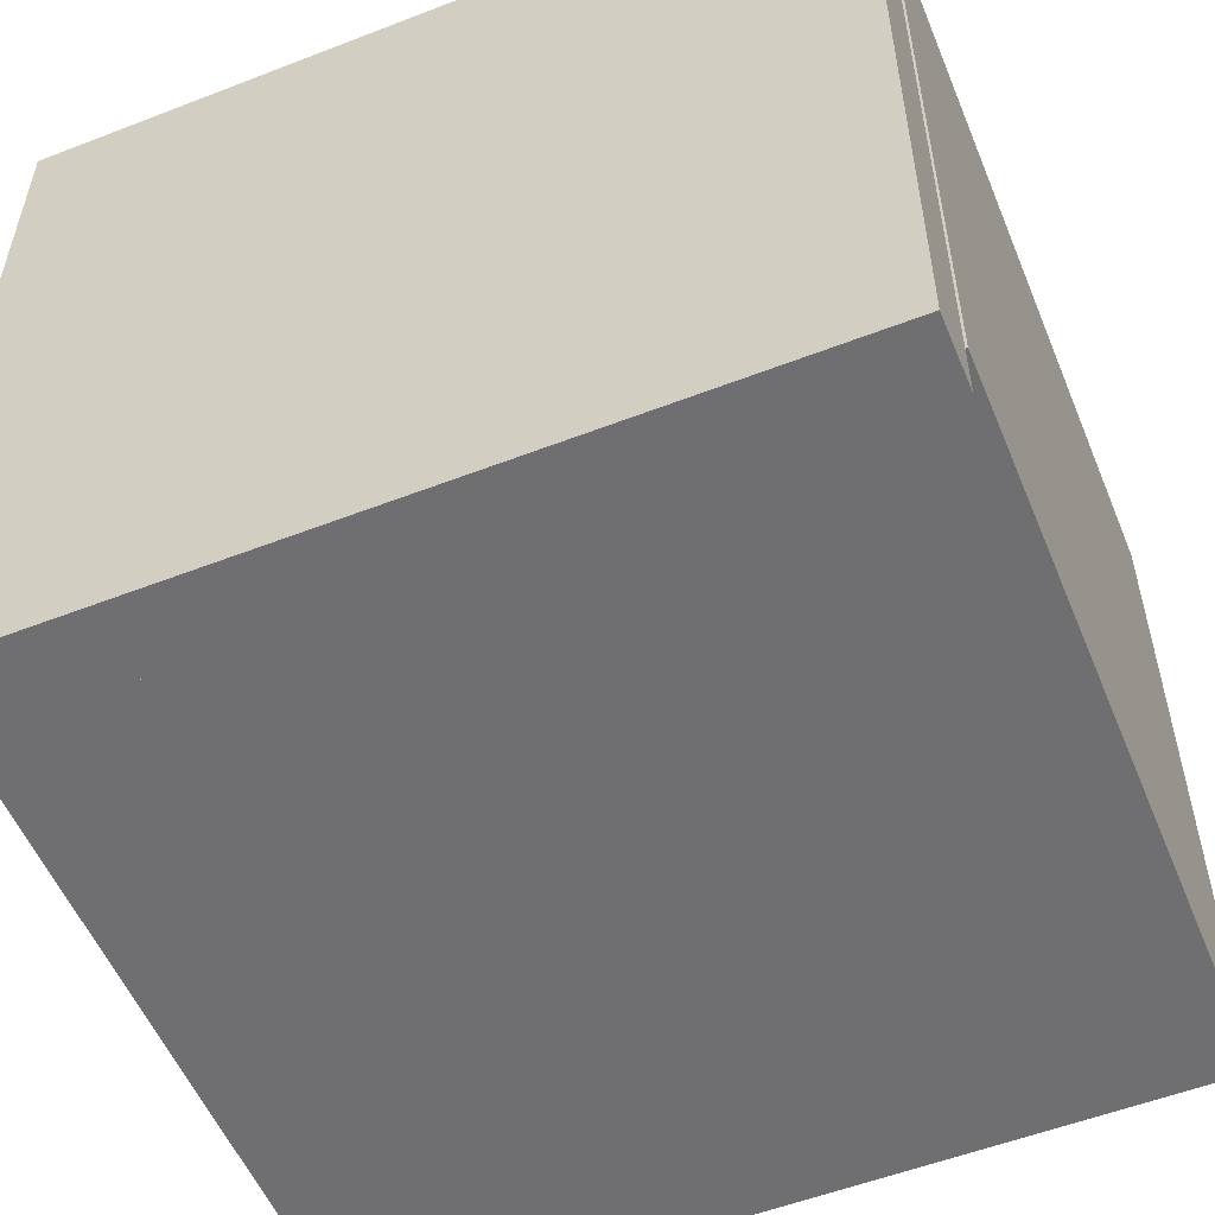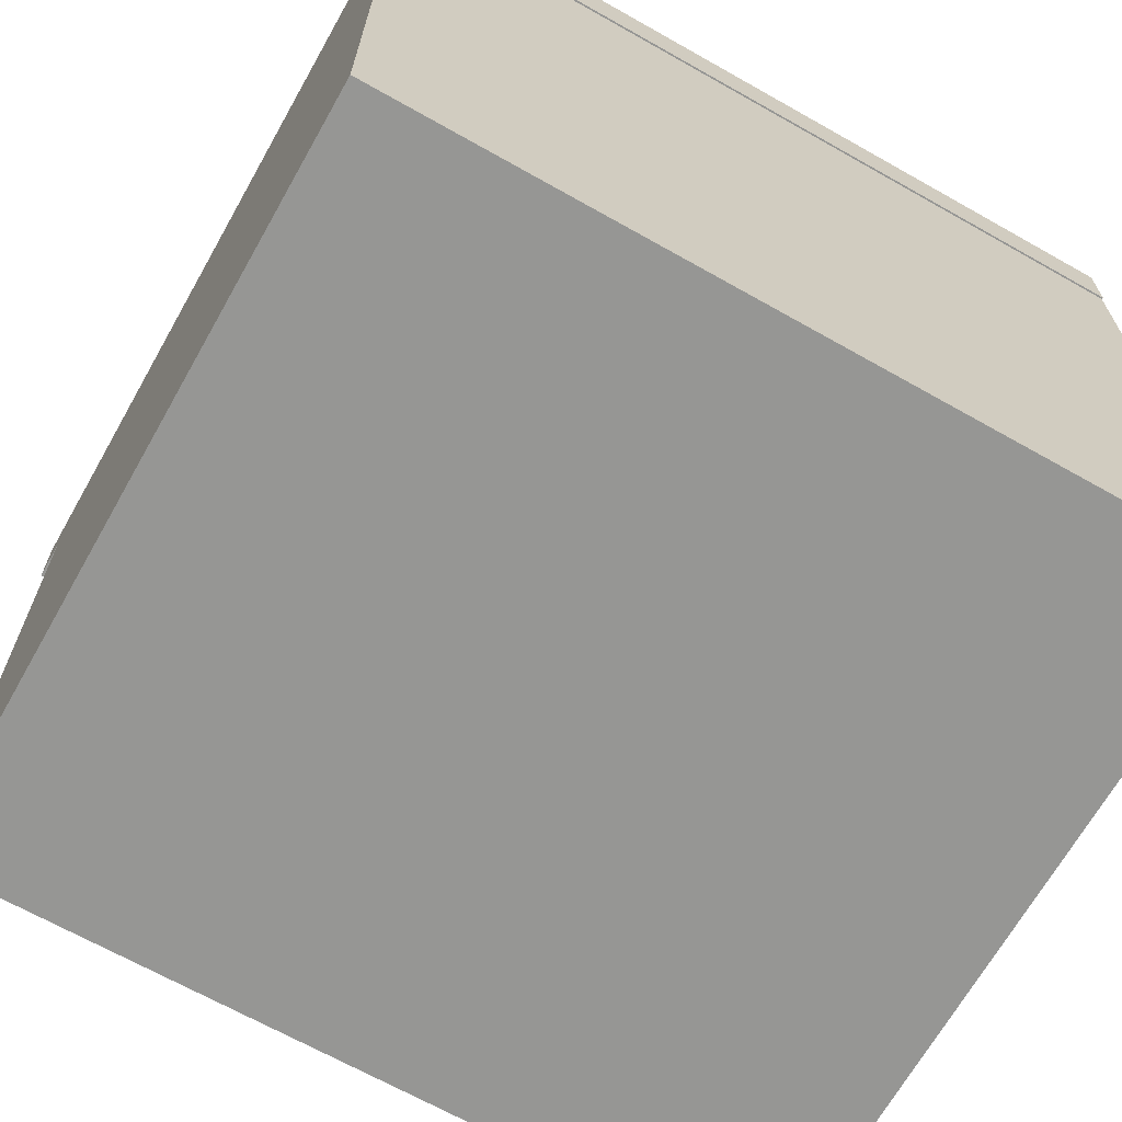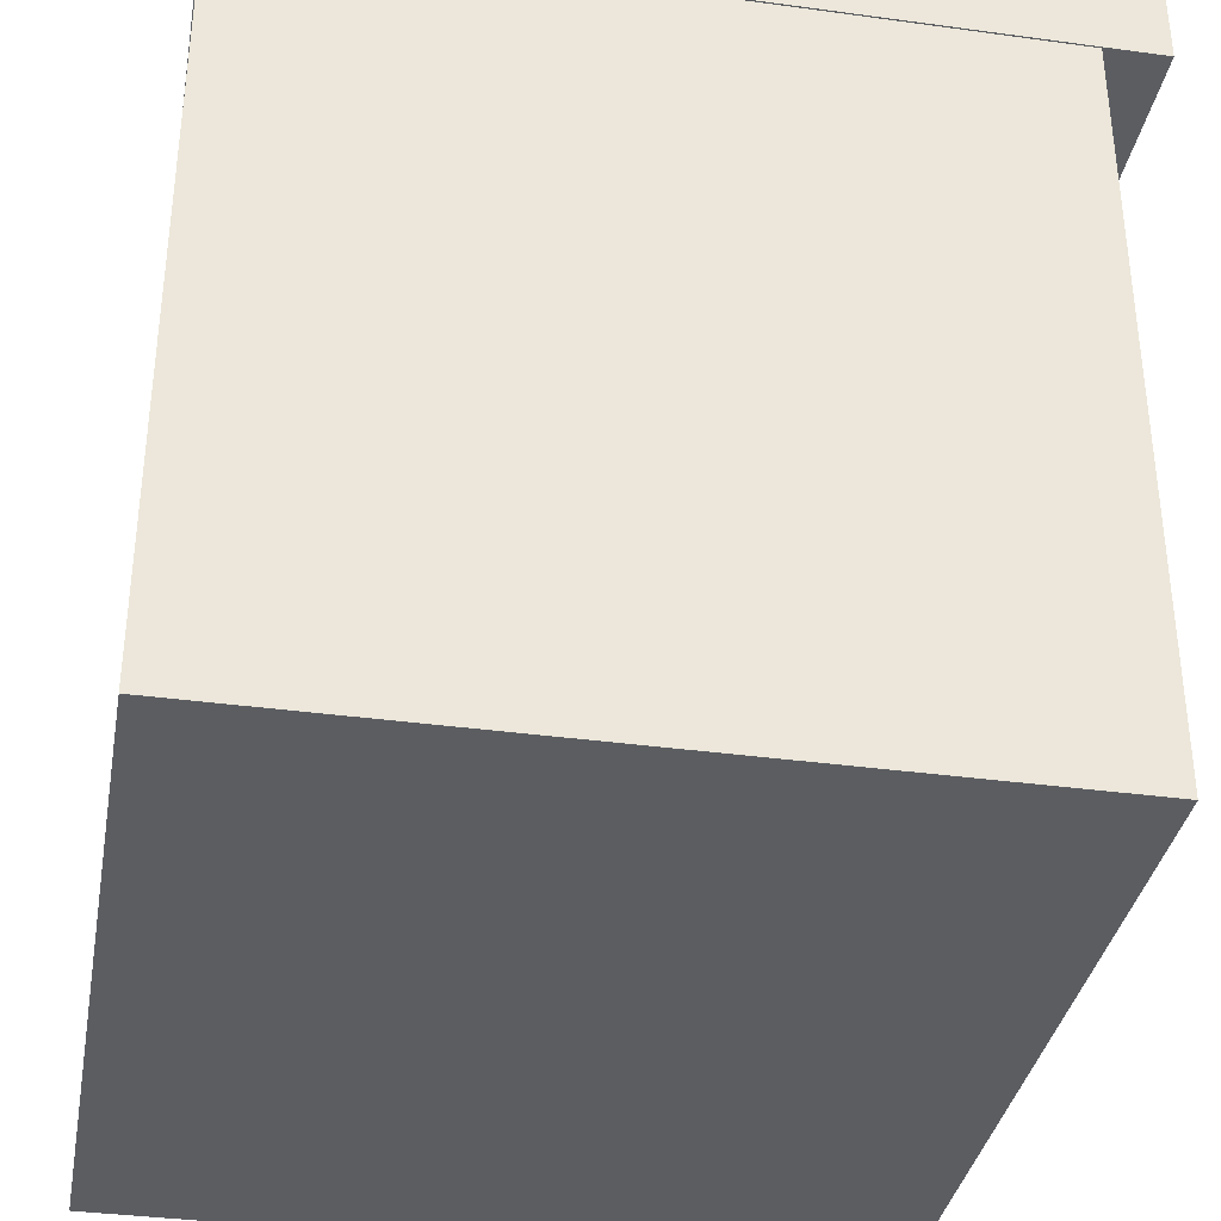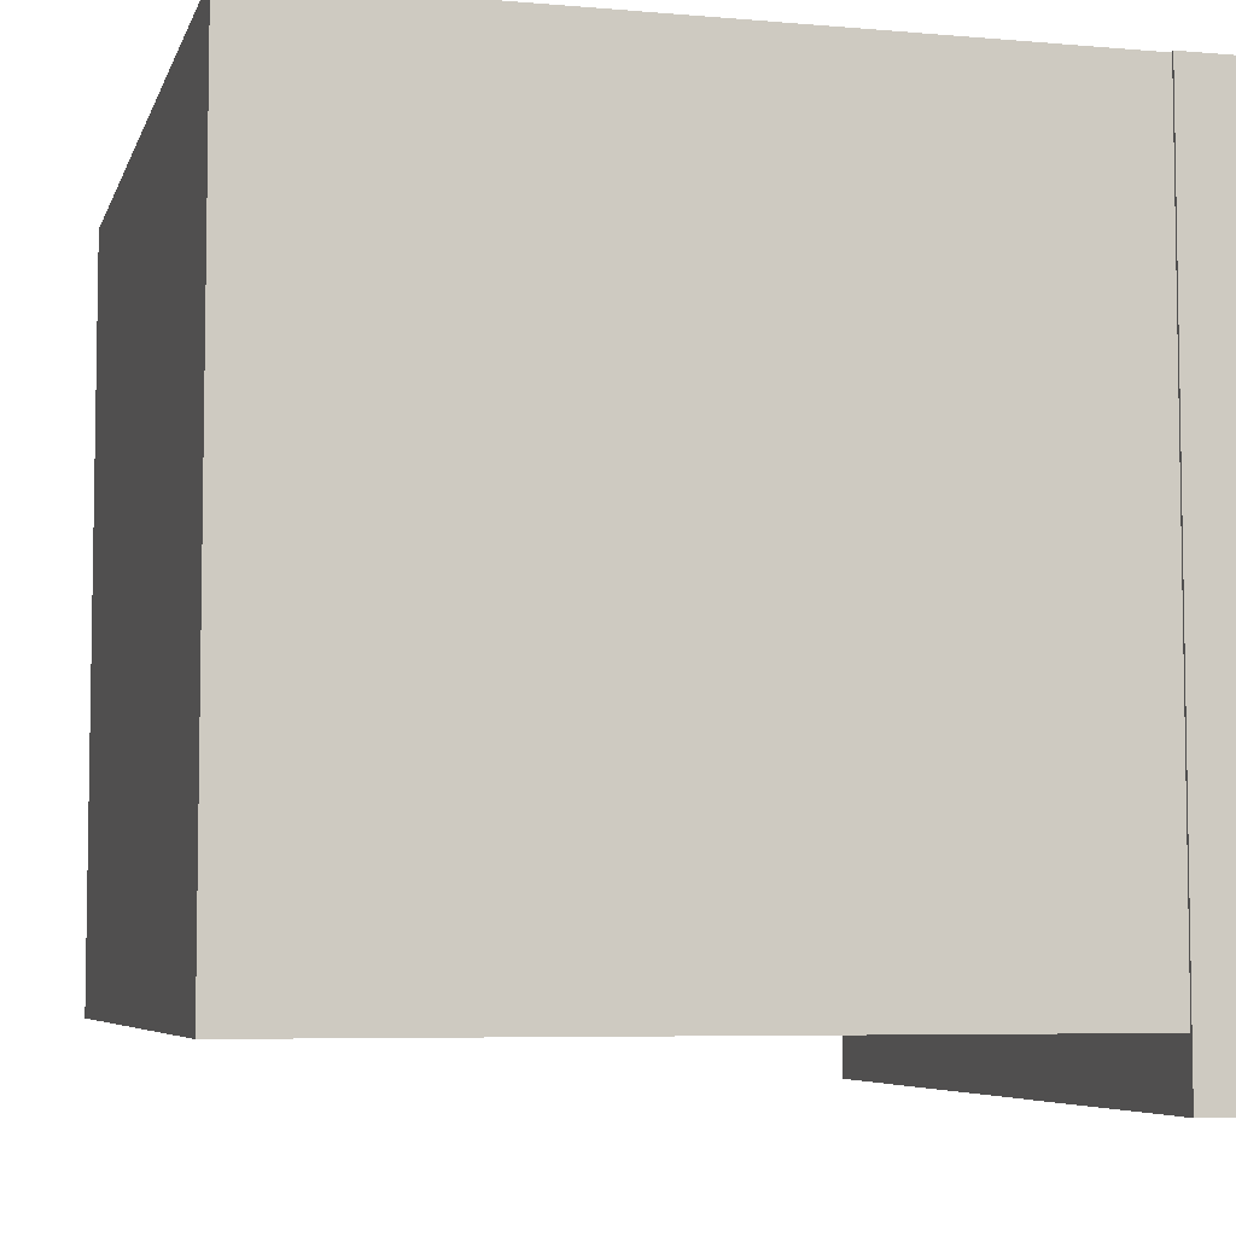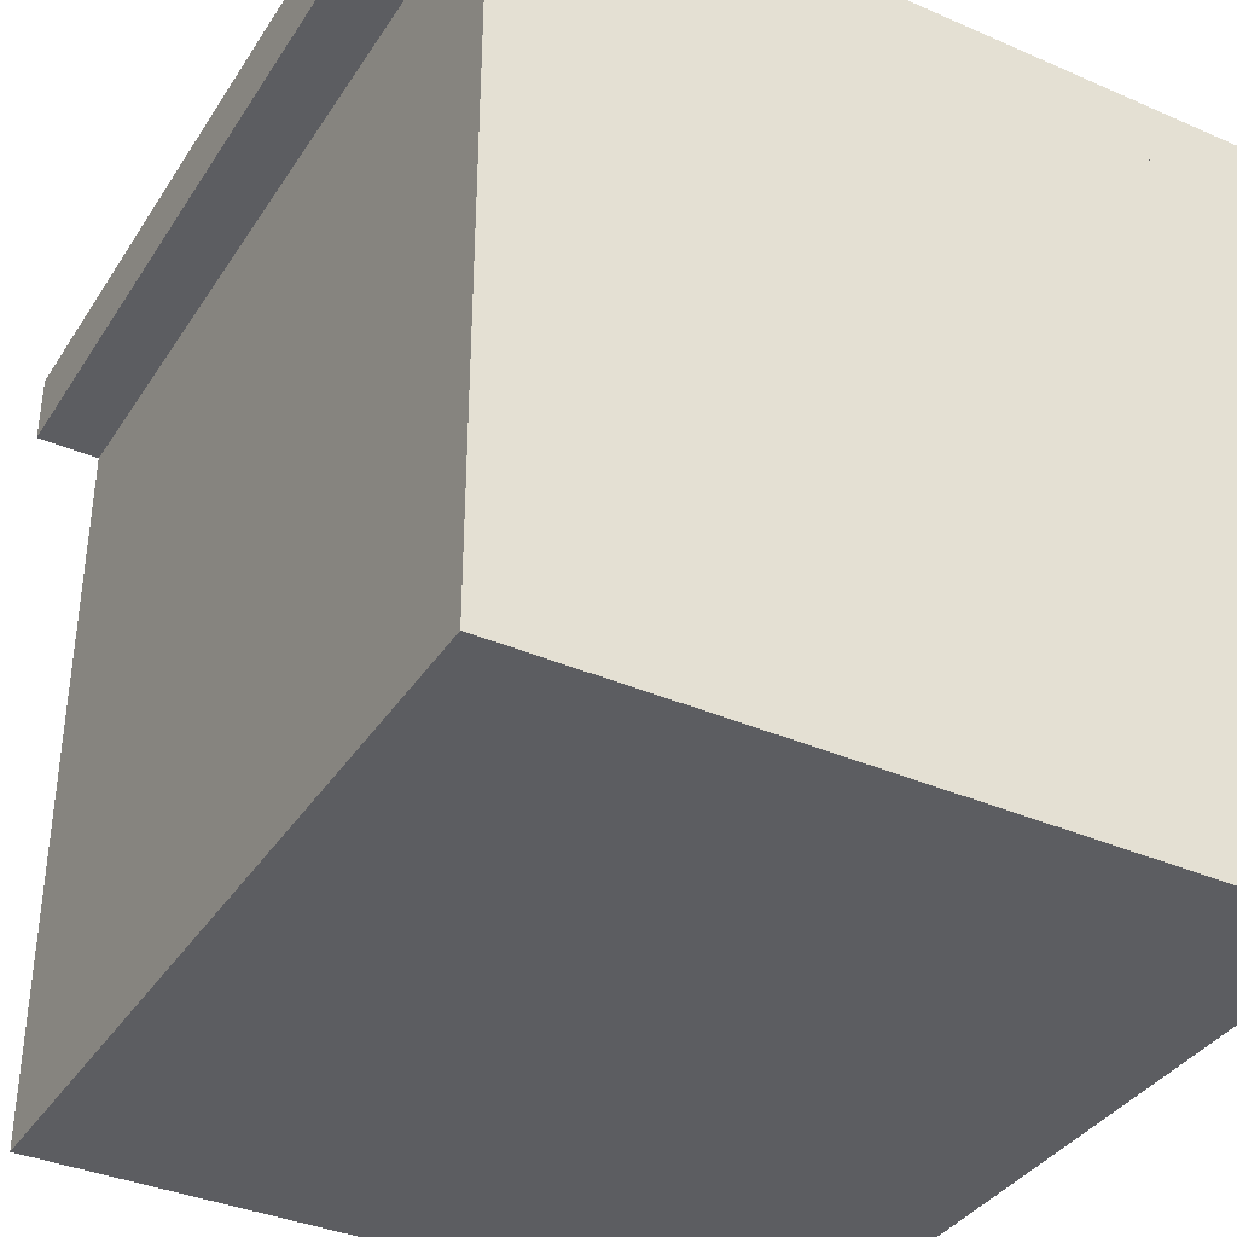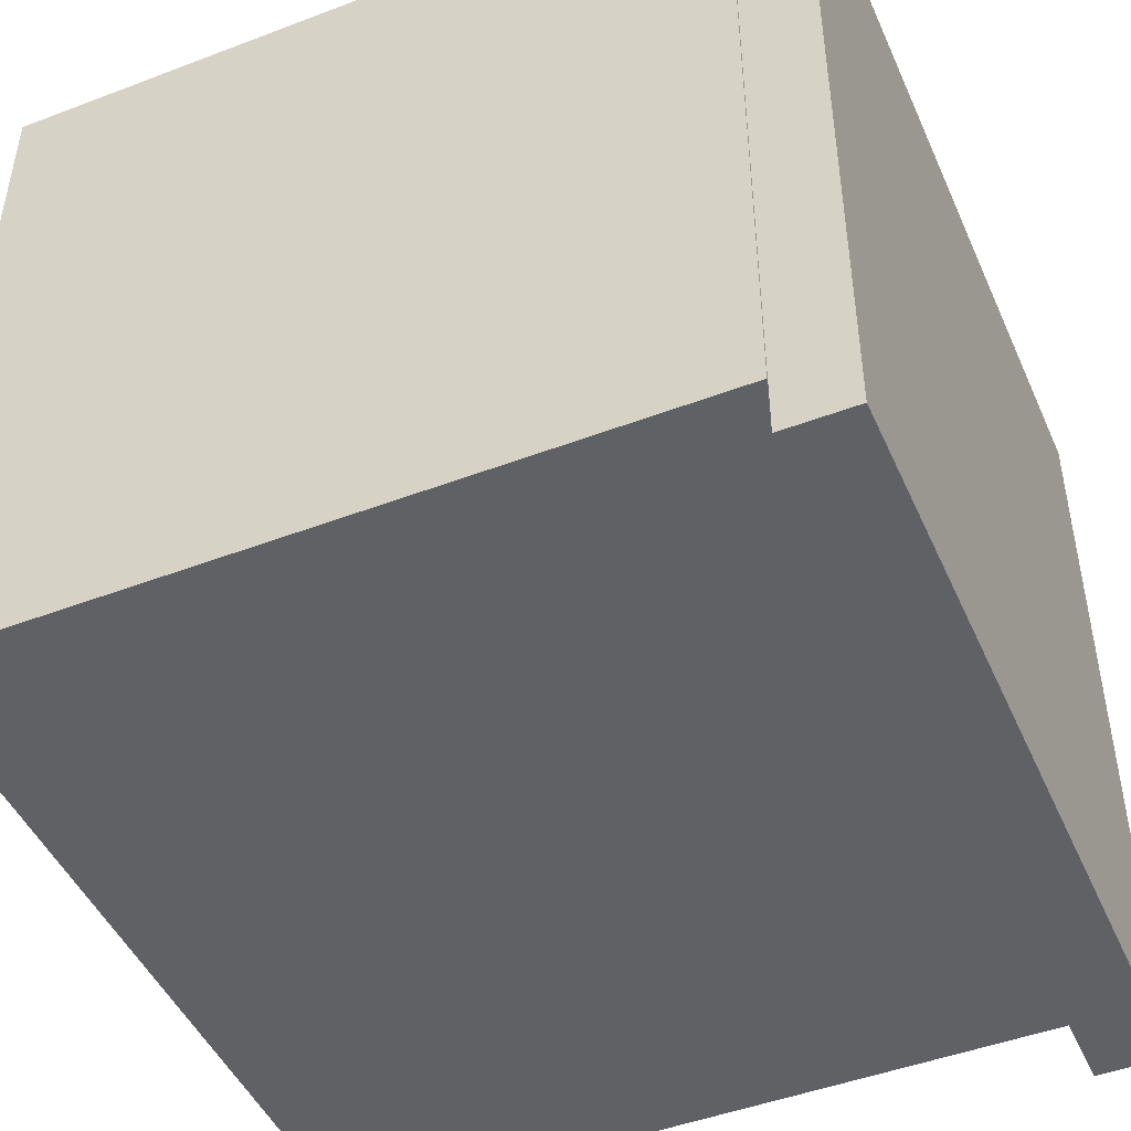
<metadata>
{"format":"obj","ext":"obj","renderer":"f3d","projection":"perspective","resolution":1024,"background":"white","views":[{"elev":-54.7,"azim":-157.7,"up":"+Z"},{"elev":-67.7,"azim":-29.5,"up":"+Y"},{"elev":-35.7,"azim":79.8,"up":"+Y"},{"elev":-6.1,"azim":75.3,"up":"+Z"},{"elev":-37.2,"azim":-119.2,"up":"+Y"},{"elev":-47.1,"azim":113.3,"up":"+Z"}]}
</metadata>
<code>
o Cube
v -0.5 0.4557 -0.4604
v -0.5 -0.4557 -0.4604
v 0.5 0.4557 -0.4604
v 0.5 -0.4557 -0.4604
v -0.5 0.4557 0.4604
v -0.5 -0.4557 0.4604
v 0.5 0.4557 0.4604
v 0.5 -0.4557 0.4604
v 0.5011 0.4566 0.4624
v 0.5011 0.5443 0.4624
v -0.4977 0.4566 0.4624
v -0.4977 0.5443 0.4624
v 0.5011 0.4566 -0.5376
v 0.5011 0.5443 -0.5376
v -0.4977 0.4566 -0.5376
v -0.4977 0.5443 -0.5376
f 1 5 7 3
f 4 3 7 8
f 8 7 5 6
f 6 2 4 8
f 2 1 3 4
f 6 5 1 2
f 9 10 12 11
f 11 12 16 15
f 15 16 14 13
f 13 14 10 9
f 11 15 13 9
f 16 12 10 14

</code>
